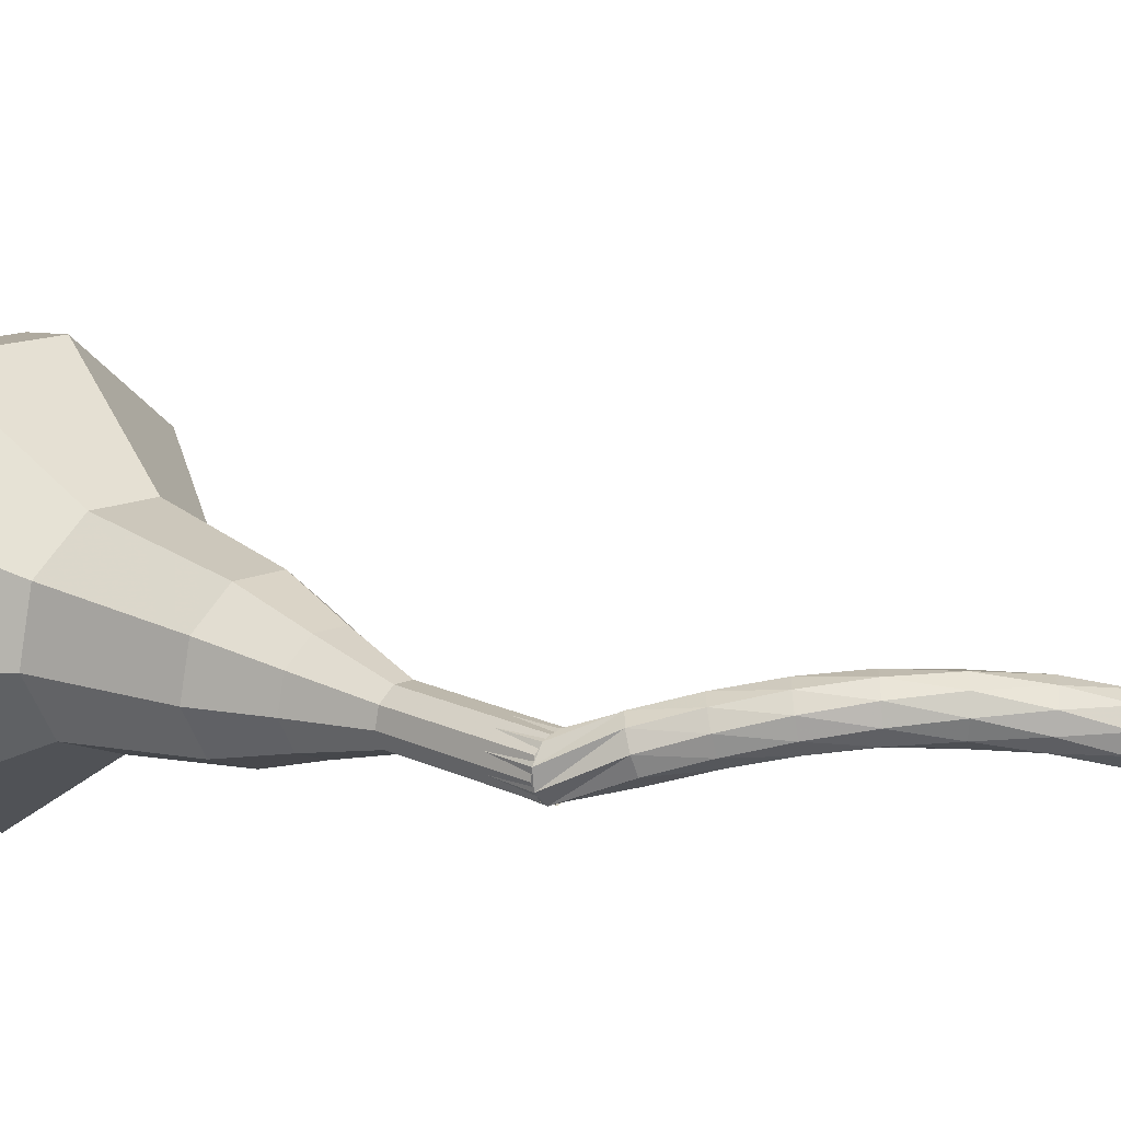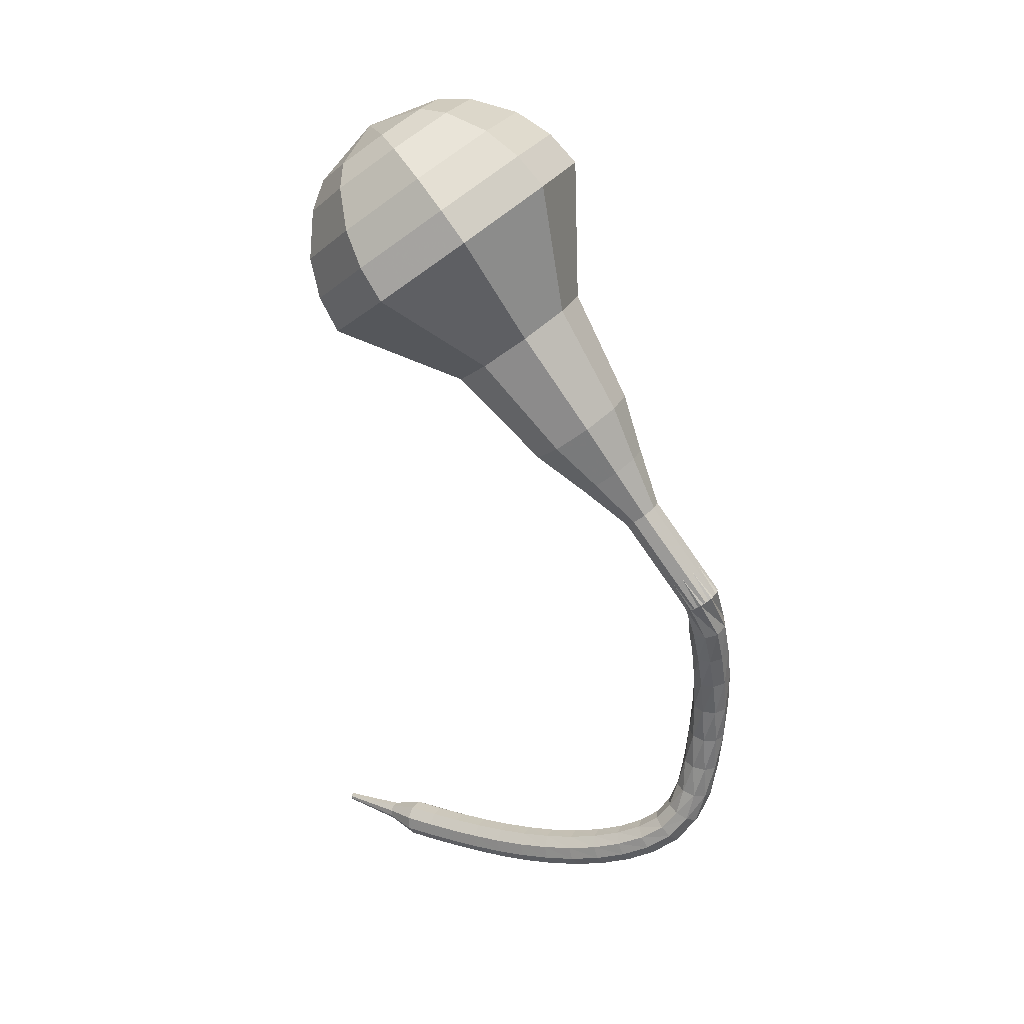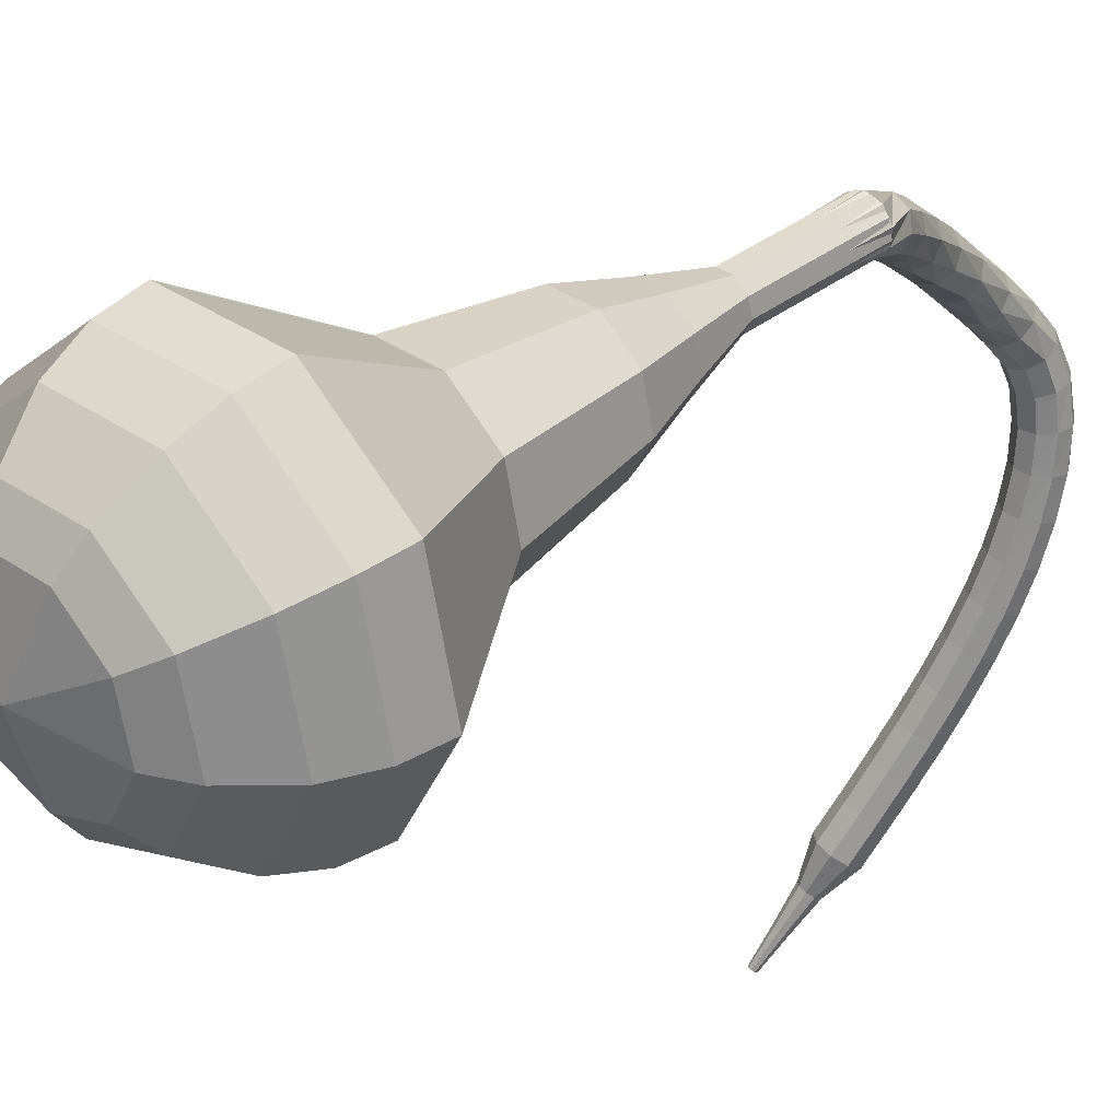
<metadata>
{"format":"obj","ext":"obj","renderer":"f3d","projection":"perspective","resolution":1024,"background":"white","views":[{"elev":66.9,"azim":106.6,"up":"+Y"},{"elev":17.8,"azim":79.1,"up":"+Z"},{"elev":-13.7,"azim":41.6,"up":"+Y"}]}
</metadata>
<code>
g tube1
v 145.2 142.8 196.6
v 145.3 140 194.7
v 147.5 137.6 193.7
v 150.7 136.8 194
v 153.5 137.9 195.6
v 154.6 140.5 197.6
v 153.4 143.2 199.1
v 150.5 144.9 199.4
v 147.2 144.8 198.4
v 145.2 142.8 196.6
v 146.2 141.8 197.3
v 146.3 139.7 196
v 147.9 138 195.2
v 150.3 137.4 195.5
v 152.3 138.2 196.6
v 153.1 140.1 198
v 152.2 142.1 199.2
v 150.1 143.4 199.4
v 147.7 143.2 198.7
v 146.2 141.8 197.3
v 149.3 139.9 198.1
v 149.3 139.9 198.1
v 149.3 139.9 198.1
v 149.3 139.9 198.1
v 149.3 139.9 198.1
v 149.3 139.9 198.1
v 149.3 139.9 198.1
v 149.3 139.9 198.1
v 149.3 139.9 198.1
v 149.3 139.9 198.1
v 157 155.9 173.7
v 156.6 155.5 173.3
v 155.9 155.4 173.1
v 155.3 155.7 173.2
v 155 156.3 173.5
v 155.2 156.8 173.9
v 155.8 157.1 174.2
v 156.4 157 174.3
v 156.9 156.5 174.1
v 157 155.9 173.7
v 155.7 157.7 172
v 156 157.2 171.6
v 156 156.5 171.5
v 155.5 156 171.5
v 154.9 155.9 171.8
v 154.4 156.2 172.1
v 154.3 156.8 172.4
v 154.5 157.4 172.4
v 155.1 157.8 172.3
v 155.7 157.7 172
v 154.8 158.2 170.2
v 155.2 157.7 169.9
v 155.2 157.1 169.7
v 154.8 156.5 169.8
v 154.2 156.3 170
v 153.6 156.6 170.3
v 153.4 157.2 170.6
v 153.6 157.9 170.6
v 154.2 158.3 170.5
v 154.8 158.2 170.2
v 153.9 158.6 168.3
v 154.4 158.2 168.1
v 154.5 157.5 168
v 154.1 156.9 168
v 153.5 156.7 168.2
v 152.9 156.9 168.5
v 152.6 157.5 168.7
v 152.8 158.2 168.7
v 153.3 158.6 168.6
v 153.9 158.6 168.3
v 153 158.9 166.4
v 153.6 158.5 166.2
v 153.8 157.9 166.1
v 153.6 157.2 166.1
v 153 156.9 166.3
v 152.4 157 166.5
v 152 157.5 166.7
v 152 158.2 166.7
v 152.4 158.7 166.6
v 153 158.9 166.4
v 152.2 158.9 164.4
v 152.8 158.7 164.2
v 153.2 158.2 164.1
v 153.1 157.5 164.2
v 152.7 157 164.3
v 152 156.9 164.5
v 151.5 157.3 164.6
v 151.3 158 164.6
v 151.6 158.6 164.5
v 152.2 158.9 164.4
v 151.3 158.7 162.4
v 152 158.7 162.2
v 152.6 158.4 162.1
v 152.8 157.7 162.2
v 152.5 157.1 162.3
v 151.9 156.8 162.4
v 151.3 157 162.6
v 150.8 157.5 162.6
v 150.9 158.2 162.5
v 151.3 158.7 162.4
v 150.6 158.1 160.5
v 151.2 158.4 160.4
v 151.9 158.4 160.3
v 152.3 157.9 160.3
v 152.4 157.2 160.4
v 152 156.7 160.6
v 151.4 156.5 160.8
v 150.8 156.8 160.8
v 150.5 157.4 160.7
v 150.6 158.1 160.5
v 150.3 157.4 159.1
v 150.7 157.8 158.8
v 151.4 157.9 158.6
v 152 157.5 158.7
v 152.2 156.9 158.9
v 152 156.4 159.2
v 151.4 156.1 159.5
v 150.7 156.3 159.5
v 150.3 156.8 159.4
v 150.3 157.4 159.1
v 150 156.6 158
v 150.4 156.9 157.5
v 151 156.9 157.3
v 151.6 156.5 157.4
v 151.9 156 157.7
v 151.7 155.6 158.2
v 151.1 155.4 158.6
v 150.5 155.7 158.7
v 150 156.1 158.4
v 150 156.6 158
v 149.5 155.7 157.1
v 149.9 155.8 156.6
v 150.5 155.7 156.3
v 151.1 155.3 156.4
v 151.3 154.9 156.8
v 151.1 154.6 157.4
v 150.6 154.5 157.9
v 150 154.8 158
v 149.6 155.2 157.7
v 149.5 155.7 157.1
v 148.9 154.5 156.4
v 149.2 154.6 155.8
v 149.8 154.4 155.5
v 150.3 154 155.6
v 150.6 153.6 156.1
v 150.4 153.4 156.7
v 149.9 153.4 157.2
v 149.3 153.8 157.3
v 148.9 154.2 157
v 148.9 154.5 156.4
v 148 153.4 155.9
v 148.4 153.4 155.3
v 148.9 153.1 154.9
v 149.4 152.7 155.1
v 149.7 152.3 155.6
v 149.5 152.1 156.2
v 149.1 152.3 156.7
v 148.5 152.6 156.8
v 148.1 153.1 156.5
v 148 153.4 155.9
v 147.1 152.2 155.4
v 147.4 152.1 154.8
v 147.9 151.8 154.5
v 148.4 151.4 154.6
v 148.7 151 155.1
v 148.6 150.9 155.8
v 148.1 151.1 156.3
v 147.6 151.5 156.4
v 147.2 151.9 156.1
v 147.1 152.2 155.4
v 146.1 151 155.1
v 146.4 150.9 154.4
v 146.8 150.6 154.1
v 147.3 150.1 154.2
v 147.6 149.7 154.7
v 147.5 149.6 155.4
v 147.1 149.9 155.9
v 146.6 150.3 156
v 146.2 150.7 155.7
v 146.1 151 155.1
v 145 149.8 154.8
v 145.2 149.7 154.2
v 145.7 149.3 153.8
v 146.2 148.9 153.9
v 146.4 148.5 154.5
v 146.4 148.4 155.1
v 146 148.7 155.6
v 145.5 149.1 155.8
v 145.1 149.6 155.4
v 145 149.8 154.8
v 143.9 148.6 154.6
v 144.1 148.5 153.9
v 144.5 148.1 153.6
v 145 147.6 153.7
v 145.3 147.3 154.2
v 145.2 147.2 154.9
v 144.9 147.5 155.4
v 144.4 147.9 155.5
v 144 148.4 155.2
v 143.9 148.6 154.6
v 142.7 147.4 154.4
v 142.9 147.3 153.8
v 143.3 146.9 153.4
v 143.8 146.4 153.5
v 144.1 146.1 154.1
v 144 146 154.7
v 143.7 146.3 155.3
v 143.2 146.8 155.4
v 142.8 147.2 155
v 142.7 147.4 154.4
v 141.5 146.2 154.3
v 141.7 146.1 153.6
v 142.1 145.7 153.3
v 142.6 145.2 153.4
v 142.9 144.9 153.9
v 142.8 144.8 154.6
v 142.5 145.1 155.2
v 142 145.6 155.3
v 141.6 146 154.9
v 141.5 146.2 154.3
v 140.3 145 154.2
v 140.4 144.9 153.6
v 140.9 144.5 153.2
v 141.3 144 153.3
v 141.6 143.7 153.9
v 141.6 143.6 154.5
v 141.3 143.9 155.1
v 140.8 144.4 155.2
v 140.4 144.9 154.8
v 140.3 145 154.2
v 139 143.8 154.2
v 139.2 143.7 153.5
v 139.6 143.3 153.2
v 140.1 142.8 153.3
v 140.4 142.5 153.8
v 140.4 142.5 154.5
v 140.1 142.8 155
v 139.6 143.2 155.1
v 139.2 143.7 154.8
v 139 143.8 154.2
v 138.2 142.3 154.2
v 138.3 142.2 153.8
v 138.5 142 153.7
v 138.7 141.7 153.7
v 138.9 141.6 154
v 138.9 141.6 154.3
v 138.7 141.7 154.6
v 138.5 142 154.6
v 138.3 142.2 154.5
v 138.2 142.3 154.2
v 137.1 140.9 154.2
v 137.2 140.9 154
v 137.3 140.7 153.9
v 137.5 140.6 153.9
v 137.6 140.5 154.1
v 137.6 140.5 154.3
v 137.5 140.6 154.5
v 137.3 140.8 154.5
v 137.2 140.9 154.4
v 137.1 140.9 154.2
v 136 139.6 154.2
v 136 139.6 154.1
v 136.1 139.5 154
v 136.2 139.4 154
v 136.3 139.4 154.1
v 136.3 139.4 154.3
v 136.2 139.4 154.4
v 136.1 139.5 154.4
v 136 139.6 154.3
v 136 139.6 154.2
f 1 2 12
f 12 11 1
f 2 3 13
f 13 12 2
f 3 4 14
f 14 13 3
f 4 5 15
f 15 14 4
f 5 6 16
f 16 15 5
f 6 7 17
f 17 16 6
f 7 8 18
f 18 17 7
f 8 9 19
f 19 18 8
f 9 10 20
f 20 19 9
f 11 12 22
f 22 21 11
f 12 13 23
f 23 22 12
f 13 14 24
f 24 23 13
f 14 15 25
f 25 24 14
f 15 16 26
f 26 25 15
f 16 17 27
f 27 26 16
f 17 18 28
f 28 27 17
f 18 19 29
f 29 28 18
f 19 20 30
f 30 29 19
f 21 22 32
f 32 31 21
f 22 23 33
f 33 32 22
f 23 24 34
f 34 33 23
f 24 25 35
f 35 34 24
f 25 26 36
f 36 35 25
f 26 27 37
f 37 36 26
f 27 28 38
f 38 37 27
f 28 29 39
f 39 38 28
f 29 30 40
f 40 39 29
f 31 32 42
f 42 41 31
f 32 33 43
f 43 42 32
f 33 34 44
f 44 43 33
f 34 35 45
f 45 44 34
f 35 36 46
f 46 45 35
f 36 37 47
f 47 46 36
f 37 38 48
f 48 47 37
f 38 39 49
f 49 48 38
f 39 40 50
f 50 49 39
f 41 42 52
f 52 51 41
f 42 43 53
f 53 52 42
f 43 44 54
f 54 53 43
f 44 45 55
f 55 54 44
f 45 46 56
f 56 55 45
f 46 47 57
f 57 56 46
f 47 48 58
f 58 57 47
f 48 49 59
f 59 58 48
f 49 50 60
f 60 59 49
f 51 52 62
f 62 61 51
f 52 53 63
f 63 62 52
f 53 54 64
f 64 63 53
f 54 55 65
f 65 64 54
f 55 56 66
f 66 65 55
f 56 57 67
f 67 66 56
f 57 58 68
f 68 67 57
f 58 59 69
f 69 68 58
f 59 60 70
f 70 69 59
f 61 62 72
f 72 71 61
f 62 63 73
f 73 72 62
f 63 64 74
f 74 73 63
f 64 65 75
f 75 74 64
f 65 66 76
f 76 75 65
f 66 67 77
f 77 76 66
f 67 68 78
f 78 77 67
f 68 69 79
f 79 78 68
f 69 70 80
f 80 79 69
f 71 72 82
f 82 81 71
f 72 73 83
f 83 82 72
f 73 74 84
f 84 83 73
f 74 75 85
f 85 84 74
f 75 76 86
f 86 85 75
f 76 77 87
f 87 86 76
f 77 78 88
f 88 87 77
f 78 79 89
f 89 88 78
f 79 80 90
f 90 89 79
f 81 82 92
f 92 91 81
f 82 83 93
f 93 92 82
f 83 84 94
f 94 93 83
f 84 85 95
f 95 94 84
f 85 86 96
f 96 95 85
f 86 87 97
f 97 96 86
f 87 88 98
f 98 97 87
f 88 89 99
f 99 98 88
f 89 90 100
f 100 99 89
f 91 92 102
f 102 101 91
f 92 93 103
f 103 102 92
f 93 94 104
f 104 103 93
f 94 95 105
f 105 104 94
f 95 96 106
f 106 105 95
f 96 97 107
f 107 106 96
f 97 98 108
f 108 107 97
f 98 99 109
f 109 108 98
f 99 100 110
f 110 109 99
f 101 102 112
f 112 111 101
f 102 103 113
f 113 112 102
f 103 104 114
f 114 113 103
f 104 105 115
f 115 114 104
f 105 106 116
f 116 115 105
f 106 107 117
f 117 116 106
f 107 108 118
f 118 117 107
f 108 109 119
f 119 118 108
f 109 110 120
f 120 119 109
f 111 112 122
f 122 121 111
f 112 113 123
f 123 122 112
f 113 114 124
f 124 123 113
f 114 115 125
f 125 124 114
f 115 116 126
f 126 125 115
f 116 117 127
f 127 126 116
f 117 118 128
f 128 127 117
f 118 119 129
f 129 128 118
f 119 120 130
f 130 129 119
f 121 122 132
f 132 131 121
f 122 123 133
f 133 132 122
f 123 124 134
f 134 133 123
f 124 125 135
f 135 134 124
f 125 126 136
f 136 135 125
f 126 127 137
f 137 136 126
f 127 128 138
f 138 137 127
f 128 129 139
f 139 138 128
f 129 130 140
f 140 139 129
f 131 132 142
f 142 141 131
f 132 133 143
f 143 142 132
f 133 134 144
f 144 143 133
f 134 135 145
f 145 144 134
f 135 136 146
f 146 145 135
f 136 137 147
f 147 146 136
f 137 138 148
f 148 147 137
f 138 139 149
f 149 148 138
f 139 140 150
f 150 149 139
f 141 142 152
f 152 151 141
f 142 143 153
f 153 152 142
f 143 144 154
f 154 153 143
f 144 145 155
f 155 154 144
f 145 146 156
f 156 155 145
f 146 147 157
f 157 156 146
f 147 148 158
f 158 157 147
f 148 149 159
f 159 158 148
f 149 150 160
f 160 159 149
f 151 152 162
f 162 161 151
f 152 153 163
f 163 162 152
f 153 154 164
f 164 163 153
f 154 155 165
f 165 164 154
f 155 156 166
f 166 165 155
f 156 157 167
f 167 166 156
f 157 158 168
f 168 167 157
f 158 159 169
f 169 168 158
f 159 160 170
f 170 169 159
f 161 162 172
f 172 171 161
f 162 163 173
f 173 172 162
f 163 164 174
f 174 173 163
f 164 165 175
f 175 174 164
f 165 166 176
f 176 175 165
f 166 167 177
f 177 176 166
f 167 168 178
f 178 177 167
f 168 169 179
f 179 178 168
f 169 170 180
f 180 179 169
f 171 172 182
f 182 181 171
f 172 173 183
f 183 182 172
f 173 174 184
f 184 183 173
f 174 175 185
f 185 184 174
f 175 176 186
f 186 185 175
f 176 177 187
f 187 186 176
f 177 178 188
f 188 187 177
f 178 179 189
f 189 188 178
f 179 180 190
f 190 189 179
f 181 182 192
f 192 191 181
f 182 183 193
f 193 192 182
f 183 184 194
f 194 193 183
f 184 185 195
f 195 194 184
f 185 186 196
f 196 195 185
f 186 187 197
f 197 196 186
f 187 188 198
f 198 197 187
f 188 189 199
f 199 198 188
f 189 190 200
f 200 199 189
f 191 192 202
f 202 201 191
f 192 193 203
f 203 202 192
f 193 194 204
f 204 203 193
f 194 195 205
f 205 204 194
f 195 196 206
f 206 205 195
f 196 197 207
f 207 206 196
f 197 198 208
f 208 207 197
f 198 199 209
f 209 208 198
f 199 200 210
f 210 209 199
f 201 202 212
f 212 211 201
f 202 203 213
f 213 212 202
f 203 204 214
f 214 213 203
f 204 205 215
f 215 214 204
f 205 206 216
f 216 215 205
f 206 207 217
f 217 216 206
f 207 208 218
f 218 217 207
f 208 209 219
f 219 218 208
f 209 210 220
f 220 219 209
f 211 212 222
f 222 221 211
f 212 213 223
f 223 222 212
f 213 214 224
f 224 223 213
f 214 215 225
f 225 224 214
f 215 216 226
f 226 225 215
f 216 217 227
f 227 226 216
f 217 218 228
f 228 227 217
f 218 219 229
f 229 228 218
f 219 220 230
f 230 229 219
f 221 222 232
f 232 231 221
f 222 223 233
f 233 232 222
f 223 224 234
f 234 233 223
f 224 225 235
f 235 234 224
f 225 226 236
f 236 235 225
f 226 227 237
f 237 236 226
f 227 228 238
f 238 237 227
f 228 229 239
f 239 238 228
f 229 230 240
f 240 239 229
f 231 232 242
f 242 241 231
f 232 233 243
f 243 242 232
f 233 234 244
f 244 243 233
f 234 235 245
f 245 244 234
f 235 236 246
f 246 245 235
f 236 237 247
f 247 246 236
f 237 238 248
f 248 247 237
f 238 239 249
f 249 248 238
f 239 240 250
f 250 249 239
f 241 242 252
f 252 251 241
f 242 243 253
f 253 252 242
f 243 244 254
f 254 253 243
f 244 245 255
f 255 254 244
f 245 246 256
f 256 255 245
f 246 247 257
f 257 256 246
f 247 248 258
f 258 257 247
f 248 249 259
f 259 258 248
f 249 250 260
f 260 259 249
f 251 252 262
f 262 261 251
f 252 253 263
f 263 262 252
f 253 254 264
f 264 263 253
f 254 255 265
f 265 264 254
f 255 256 266
f 266 265 255
f 256 257 267
f 267 266 256
f 257 258 268
f 268 267 257
f 258 259 269
f 269 268 258
f 259 260 270
f 270 269 259
v 155.1 156.6 173.7
v 155.1 156 173.3
v 155.6 155.6 173.1
v 156.2 155.4 173.2
v 156.8 155.6 173.5
v 157 156.1 173.9
v 156.7 156.7 174.2
v 156.2 157 174.3
v 155.5 157 174.1
v 155.1 156.6 173.7
v 154.5 155.1 176
v 154.5 154.5 175.6
v 154.9 154 175.4
v 155.6 153.9 175.5
v 156.2 154.1 175.8
v 156.4 154.6 176.2
v 156.1 155.2 176.5
v 155.5 155.5 176.6
v 154.9 155.5 176.4
v 154.5 155.1 176
v 153.8 153.6 178.3
v 153.9 153 177.9
v 154.3 152.5 177.7
v 155 152.3 177.8
v 155.5 152.6 178.1
v 155.7 153.1 178.5
v 155.5 153.6 178.8
v 154.9 154 178.9
v 154.3 154 178.7
v 153.8 153.6 178.3
v 152.4 152.4 180.6
v 152.5 151.3 179.9
v 153.3 150.4 179.5
v 154.5 150.1 179.6
v 155.6 150.5 180.2
v 155.9 151.5 180.9
v 155.5 152.5 181.5
v 154.4 153.1 181.6
v 153.2 153.1 181.3
v 152.4 152.4 180.6
v 150.9 151.2 182.9
v 151 149.6 181.8
v 152.2 148.2 181.2
v 154.1 147.8 181.4
v 155.6 148.4 182.3
v 156.2 149.8 183.4
v 155.5 151.4 184.3
v 153.9 152.4 184.5
v 152.1 152.3 183.9
v 150.9 151.2 182.9
v 148.8 148.5 187.4
v 148.9 146.3 186
v 150.5 144.5 185.3
v 153 143.9 185.5
v 155.1 144.8 186.7
v 155.9 146.7 188.2
v 155 148.8 189.3
v 152.8 150.1 189.6
v 150.3 149.9 188.8
v 148.8 148.5 187.4
v 144.1 146.8 192
v 144.2 142.6 189.2
v 147.5 139 187.7
v 152.5 137.7 188.2
v 156.7 139.4 190.5
v 158.3 143.2 193.5
v 156.5 147.4 195.8
v 152.1 150 196.3
v 147.2 149.8 194.8
v 144.1 146.8 192
v 143.9 145.7 193.5
v 144 141.6 190.8
v 147.2 138.1 189.3
v 152 136.9 189.8
v 156.1 138.5 192.1
v 157.7 142.3 195
v 155.9 146.3 197.2
v 151.6 148.8 197.7
v 146.9 148.6 196.3
v 143.9 145.7 193.5
v 144.2 144.4 195
v 144.3 140.7 192.6
v 147.2 137.6 191.3
v 151.4 136.5 191.7
v 155.1 138 193.7
v 156.5 141.3 196.3
v 154.9 145 198.3
v 151.1 147.2 198.8
v 146.8 147 197.5
v 144.2 144.4 195
v 145.2 142.8 196.6
v 145.3 140 194.7
v 147.5 137.6 193.7
v 150.7 136.8 194
v 153.5 137.9 195.6
v 154.6 140.5 197.6
v 153.4 143.2 199.1
v 150.5 144.9 199.4
v 147.2 144.8 198.4
v 145.2 142.8 196.6
v 146.2 141.8 197.3
v 146.3 139.7 196
v 147.9 138 195.2
v 150.3 137.4 195.5
v 152.3 138.2 196.6
v 153.1 140.1 198
v 152.2 142.1 199.2
v 150.1 143.4 199.4
v 147.7 143.2 198.7
v 146.2 141.8 197.3
v 149.3 139.9 198.1
v 149.3 139.9 198.1
v 149.3 139.9 198.1
v 149.3 139.9 198.1
v 149.3 139.9 198.1
v 149.3 139.9 198.1
v 149.3 139.9 198.1
v 149.3 139.9 198.1
v 149.3 139.9 198.1
v 149.3 139.9 198.1
f 271 272 282
f 282 281 271
f 272 273 283
f 283 282 272
f 273 274 284
f 284 283 273
f 274 275 285
f 285 284 274
f 275 276 286
f 286 285 275
f 276 277 287
f 287 286 276
f 277 278 288
f 288 287 277
f 278 279 289
f 289 288 278
f 279 280 290
f 290 289 279
f 281 282 292
f 292 291 281
f 282 283 293
f 293 292 282
f 283 284 294
f 294 293 283
f 284 285 295
f 295 294 284
f 285 286 296
f 296 295 285
f 286 287 297
f 297 296 286
f 287 288 298
f 298 297 287
f 288 289 299
f 299 298 288
f 289 290 300
f 300 299 289
f 291 292 302
f 302 301 291
f 292 293 303
f 303 302 292
f 293 294 304
f 304 303 293
f 294 295 305
f 305 304 294
f 295 296 306
f 306 305 295
f 296 297 307
f 307 306 296
f 297 298 308
f 308 307 297
f 298 299 309
f 309 308 298
f 299 300 310
f 310 309 299
f 301 302 312
f 312 311 301
f 302 303 313
f 313 312 302
f 303 304 314
f 314 313 303
f 304 305 315
f 315 314 304
f 305 306 316
f 316 315 305
f 306 307 317
f 317 316 306
f 307 308 318
f 318 317 307
f 308 309 319
f 319 318 308
f 309 310 320
f 320 319 309
f 311 312 322
f 322 321 311
f 312 313 323
f 323 322 312
f 313 314 324
f 324 323 313
f 314 315 325
f 325 324 314
f 315 316 326
f 326 325 315
f 316 317 327
f 327 326 316
f 317 318 328
f 328 327 317
f 318 319 329
f 329 328 318
f 319 320 330
f 330 329 319
f 321 322 332
f 332 331 321
f 322 323 333
f 333 332 322
f 323 324 334
f 334 333 323
f 324 325 335
f 335 334 324
f 325 326 336
f 336 335 325
f 326 327 337
f 337 336 326
f 327 328 338
f 338 337 327
f 328 329 339
f 339 338 328
f 329 330 340
f 340 339 329
f 331 332 342
f 342 341 331
f 332 333 343
f 343 342 332
f 333 334 344
f 344 343 333
f 334 335 345
f 345 344 334
f 335 336 346
f 346 345 335
f 336 337 347
f 347 346 336
f 337 338 348
f 348 347 337
f 338 339 349
f 349 348 338
f 339 340 350
f 350 349 339
f 341 342 352
f 352 351 341
f 342 343 353
f 353 352 342
f 343 344 354
f 354 353 343
f 344 345 355
f 355 354 344
f 345 346 356
f 356 355 345
f 346 347 357
f 357 356 346
f 347 348 358
f 358 357 347
f 348 349 359
f 359 358 348
f 349 350 360
f 360 359 349
f 351 352 362
f 362 361 351
f 352 353 363
f 363 362 352
f 353 354 364
f 364 363 353
f 354 355 365
f 365 364 354
f 355 356 366
f 366 365 355
f 356 357 367
f 367 366 356
f 357 358 368
f 368 367 357
f 358 359 369
f 369 368 358
f 359 360 370
f 370 369 359
f 361 362 372
f 372 371 361
f 362 363 373
f 373 372 362
f 363 364 374
f 374 373 363
f 364 365 375
f 375 374 364
f 365 366 376
f 376 375 365
f 366 367 377
f 377 376 366
f 367 368 378
f 378 377 367
f 368 369 379
f 379 378 368
f 369 370 380
f 380 379 369
f 371 372 382
f 382 381 371
f 372 373 383
f 383 382 372
f 373 374 384
f 384 383 373
f 374 375 385
f 385 384 374
f 375 376 386
f 386 385 375
f 376 377 387
f 387 386 376
f 377 378 388
f 388 387 377
f 378 379 389
f 389 388 378
f 379 380 390
f 390 389 379
g

</code>
